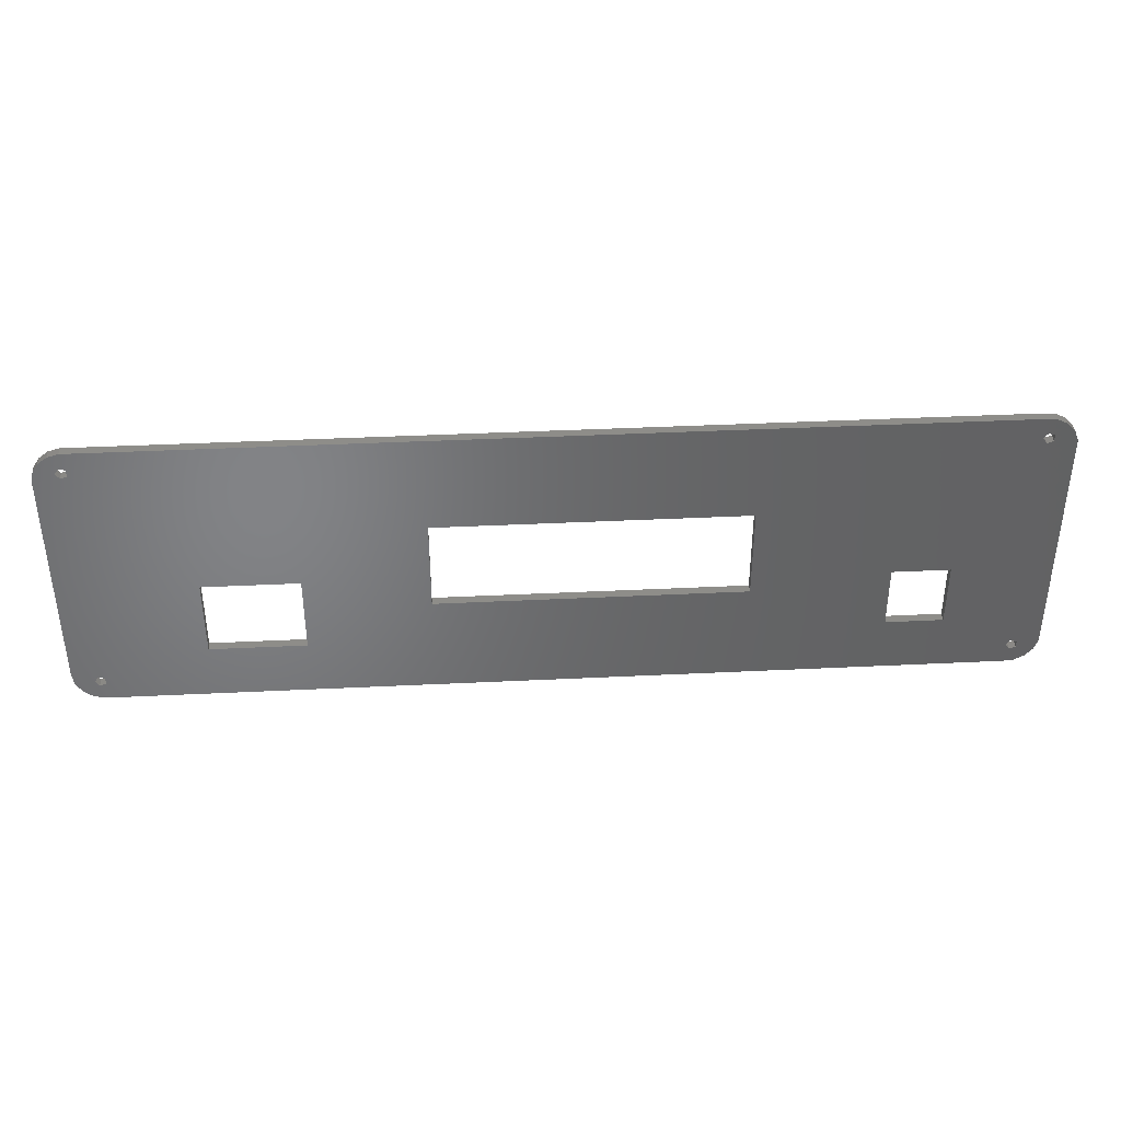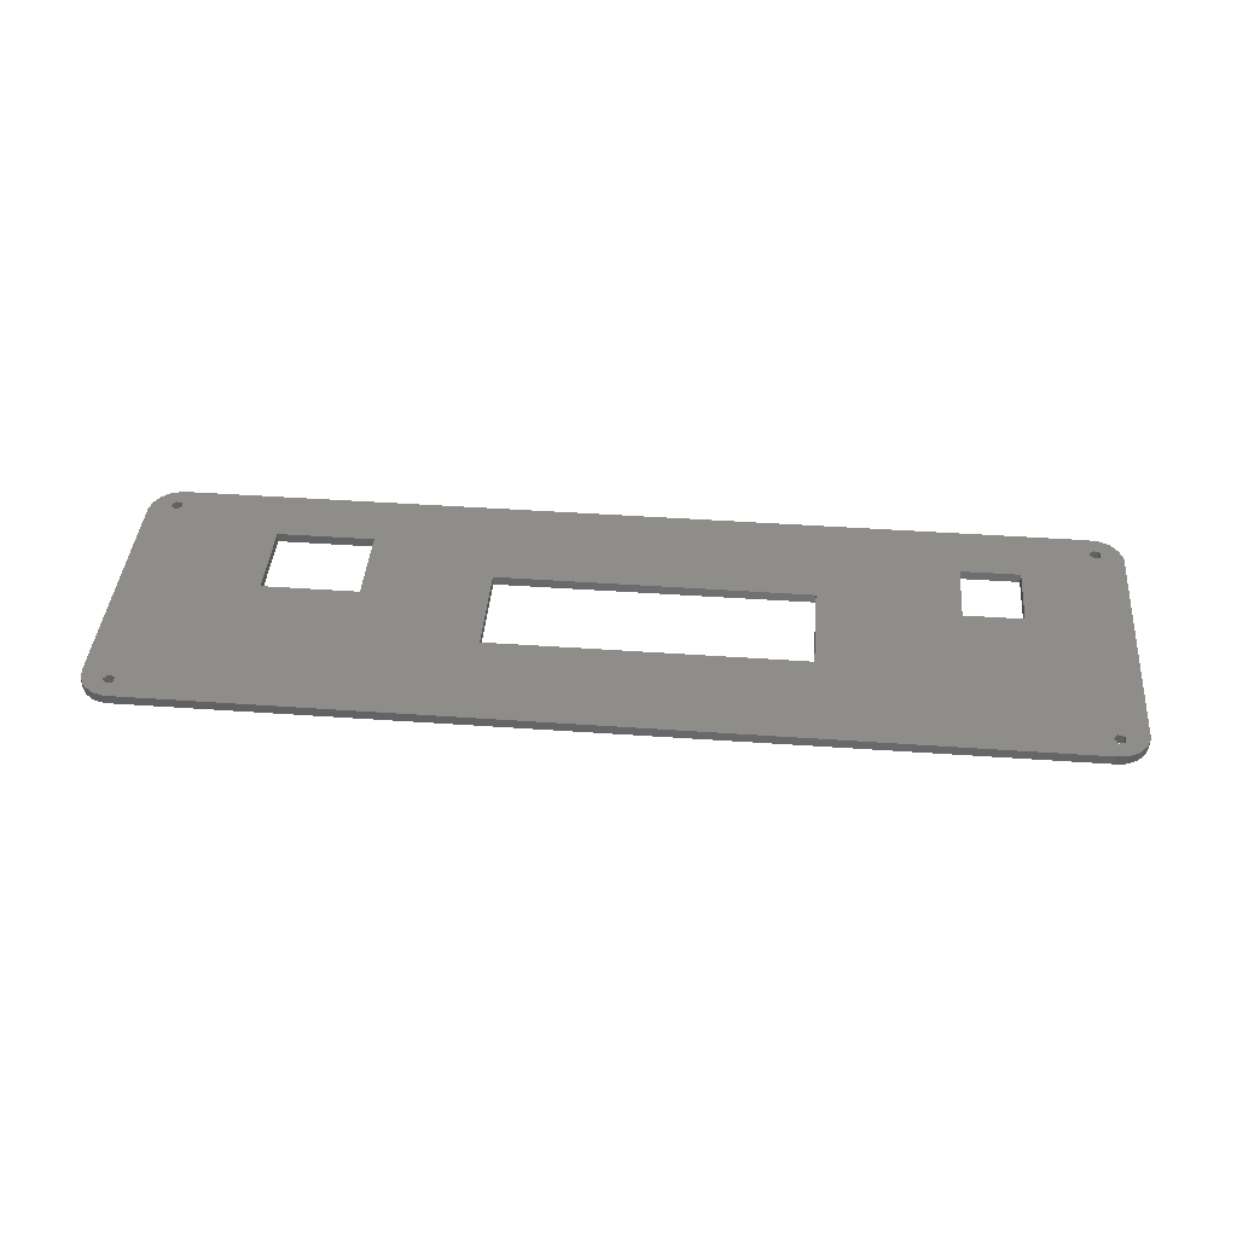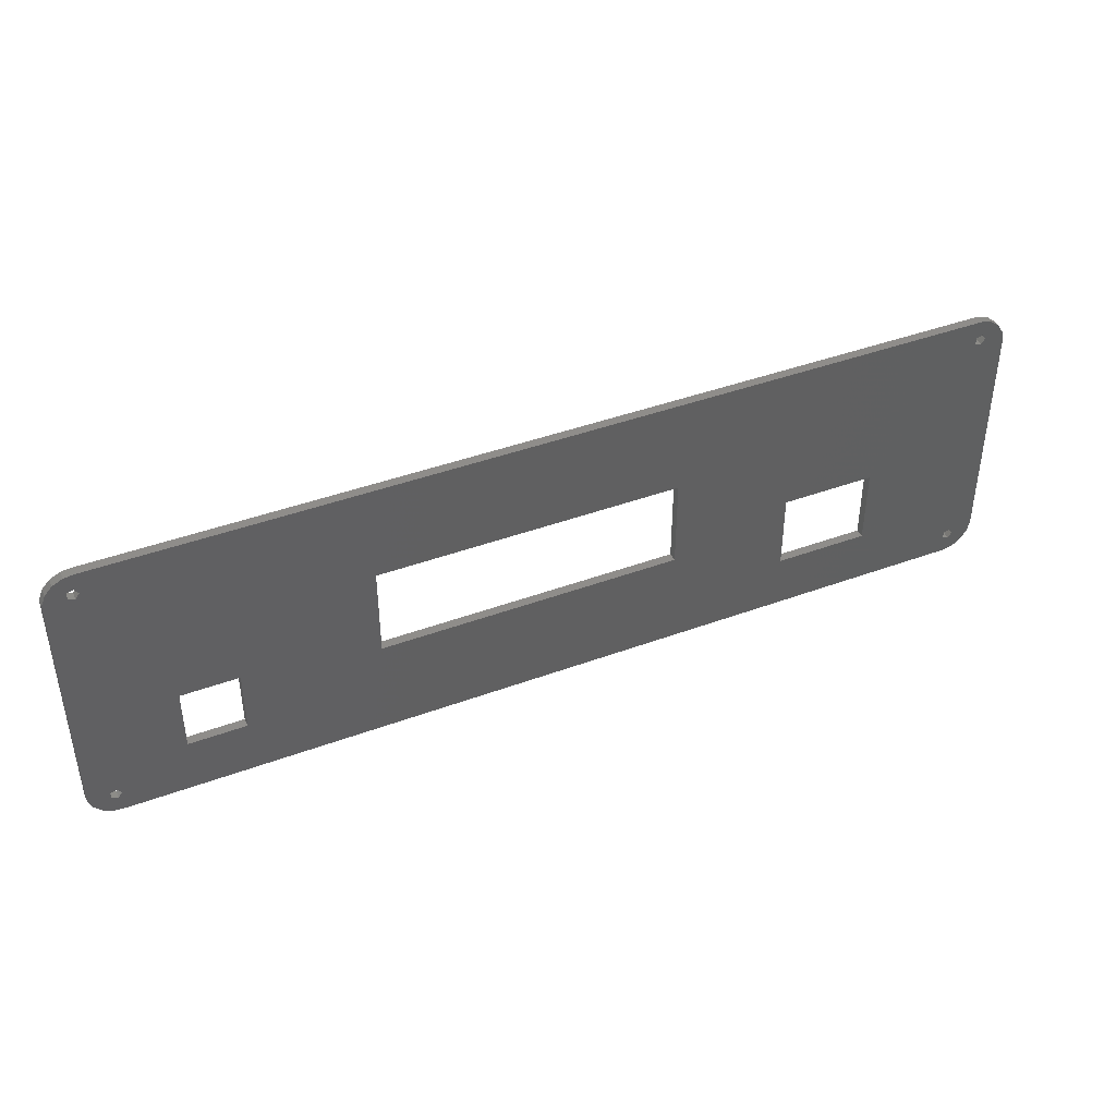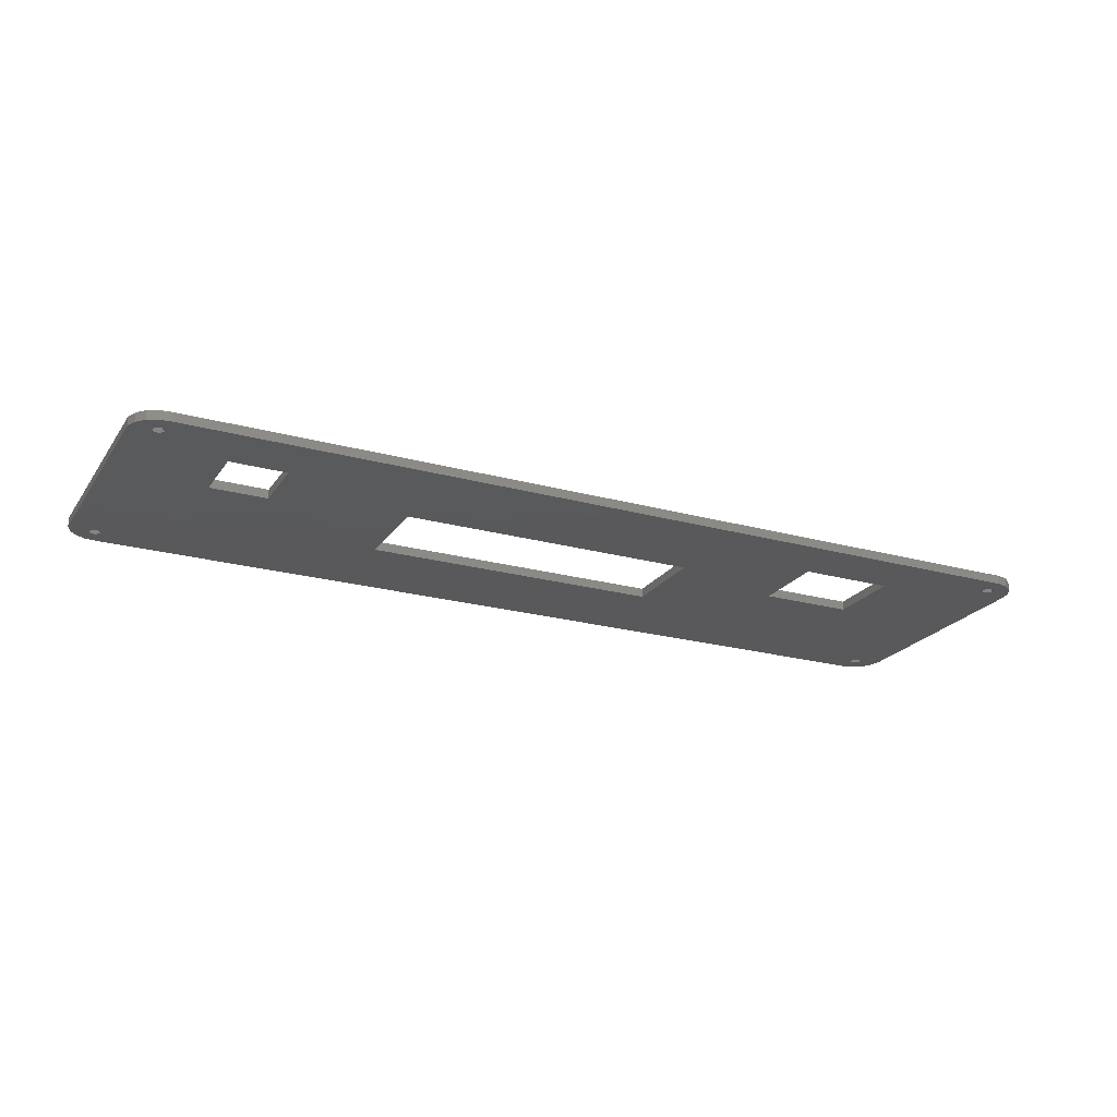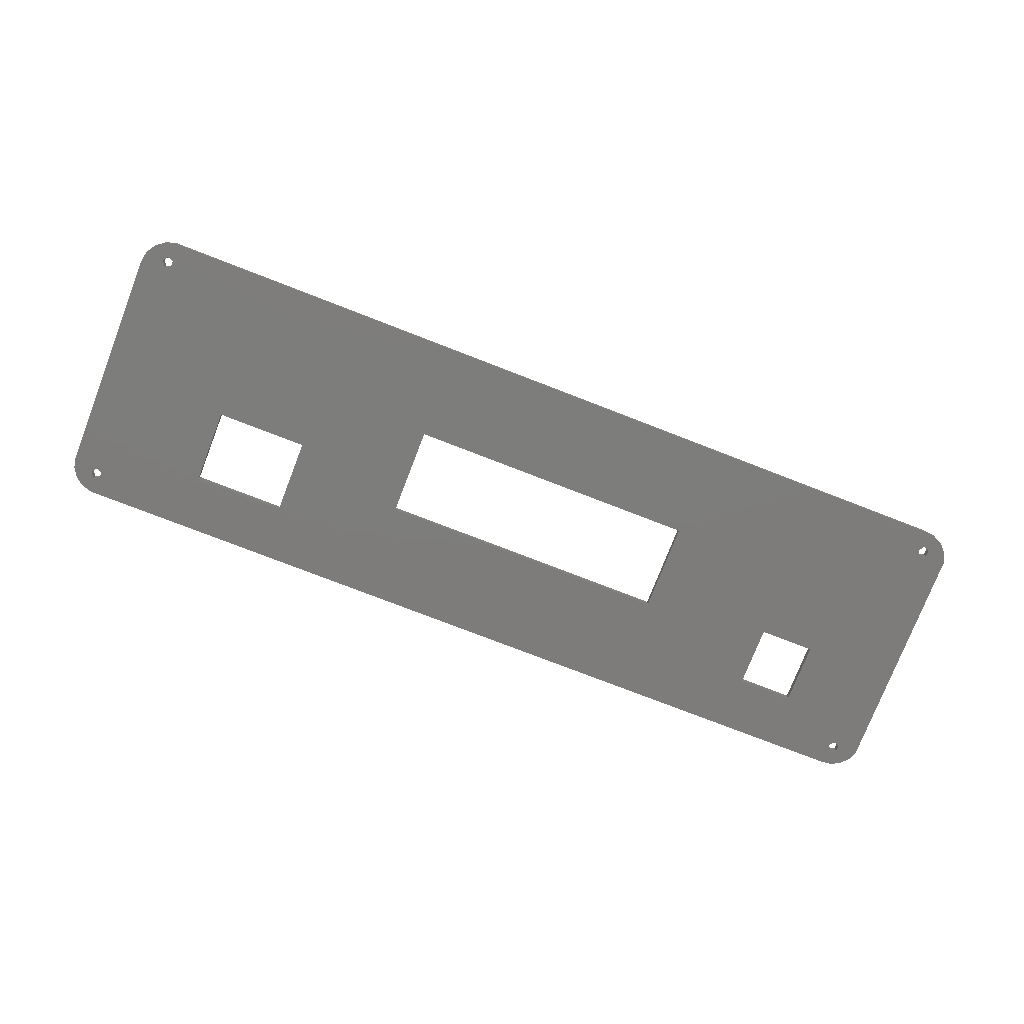
<metadata>
{"format":"stl","ext":"stl","renderer":"f3d","projection":"perspective","resolution":1024,"background":"white","views":[{"elev":39.0,"azim":176.5,"up":"+Y"},{"elev":41.6,"azim":-175.1,"up":"+Z"},{"elev":41.9,"azim":-24.0,"up":"+Y"},{"elev":-22.4,"azim":-25.5,"up":"+Z"},{"elev":-76.3,"azim":158.8,"up":"+Z"}]}
</metadata>
<code>
# stl→obj: 104 verts, 232 faces
v 82.5 -20.16 1.6
v 82.5 20.16 0
v 82.5 20.16 1.6
v 82.5 -20.16 0
v -81.69 -23.01 0
v -82.41 -21.16 1.6
v -82.41 -21.16 0
v -81.69 -23.01 1.6
v 82.14 -22.12 1.6
v 82.14 -22.12 0
v -76.6 25.54 0
v -78.58 25.36 1.6
v -76.6 25.54 1.6
v -78.58 25.36 0
v -82.41 21.16 1.6
v -82.41 21.16 0
v 77.6 -25.54 0
v 79.51 -25 1.6
v 77.6 -25.54 1.6
v 79.51 -25 0
v -65.12 -4.565 1.6
v -77.45 20.81 1.6
v -77.45 -20.81 1.6
v -76.76 -21.77 1.6
v -78.57 21.18 1.6
v -65.12 -15.56 1.6
v -76.6 -25.54 1.6
v -77.45 -22.72 1.6
v -78.58 -25.36 1.6
v -78.57 -22.35 1.6
v -78.57 -21.18 1.6
v -80.35 24.47 1.6
v -81.69 23.01 1.6
v -80.35 -24.47 1.6
v 59.05 -2.065 1.6
v 78.07 -20.81 1.6
v 78.76 -21.77 1.6
v 78.07 20.81 1.6
v 76.95 21.18 1.6
v 78.76 21.77 1.6
v 82.14 22.12 1.6
v 81.09 23.8 1.6
v 78.07 22.72 1.6
v 79.51 25 1.6
v 81.09 -23.8 1.6
v 77.6 25.54 1.6
v 76.95 22.35 1.6
v 76.95 -21.18 1.6
v 59.05 -15.56 1.6
v 42.55 -2.065 1.6
v 21.42 -7.565 1.6
v 21.42 8.435 1.6
v -31.58 8.435 1.6
v -55.12 -4.565 1.6
v -31.58 -7.565 1.6
v -76.76 21.77 1.6
v 78.07 -22.72 1.6
v 76.95 -22.35 1.6
v 42.55 -15.56 1.6
v -55.12 -15.56 1.6
v -77.45 22.72 1.6
v -78.57 22.35 1.6
v -76.6 -25.54 0
v 81.09 -23.8 0
v 77.6 25.54 0
v -81.69 23.01 0
v -65.12 -4.565 0
v -77.45 -20.81 0
v -77.45 20.81 0
v -76.76 21.77 0
v -78.57 -21.18 0
v -31.58 8.435 0
v -77.45 22.72 0
v -78.57 22.35 0
v -78.57 21.18 0
v -78.58 -25.36 0
v -80.35 -24.47 0
v -80.35 24.47 0
v 59.05 -2.065 0
v 78.07 20.81 0
v 78.76 21.77 0
v 78.07 -20.81 0
v 76.95 -21.18 0
v 78.76 -21.77 0
v 78.07 -22.72 0
v 82.14 22.12 0
v 81.09 23.8 0
v 76.95 -22.35 0
v 59.05 -15.56 0
v 76.95 21.18 0
v 42.55 -15.56 0
v 21.42 -7.565 0
v 42.55 -2.065 0
v -31.58 -7.565 0
v -55.12 -4.565 0
v -55.12 -15.56 0
v -76.76 -21.77 0
v -65.12 -15.56 0
v 78.07 22.72 0
v 79.51 25 0
v 76.95 22.35 0
v 21.42 8.435 0
v -77.45 -22.72 0
v -78.57 -22.35 0
f 1 2 3
f 2 1 4
f 5 6 7
f 6 5 8
f 9 4 1
f 4 9 10
f 11 12 13
f 12 11 14
f 7 15 16
f 15 7 6
f 17 18 19
f 18 17 20
f 15 21 22
f 21 23 24
f 15 22 25
f 6 21 15
f 26 24 27
f 28 27 24
f 29 28 30
f 28 29 27
f 23 6 31
f 15 12 32
f 8 31 6
f 15 32 33
f 31 8 30
f 30 34 29
f 30 8 34
f 3 35 1
f 1 36 37
f 35 38 39
f 1 35 36
f 40 3 41
f 38 3 40
f 40 41 42
f 35 3 38
f 43 42 44
f 1 37 9
f 9 37 45
f 42 43 40
f 46 43 44
f 46 47 43
f 35 39 47
f 36 35 48
f 49 48 35
f 50 47 46
f 47 50 35
f 51 50 52
f 46 52 50
f 13 52 46
f 53 54 55
f 56 54 53
f 54 56 21
f 56 53 13
f 52 13 53
f 57 45 37
f 45 57 18
f 57 19 18
f 58 19 57
f 48 49 58
f 58 49 19
f 59 19 49
f 50 51 59
f 55 59 51
f 60 59 55
f 60 55 54
f 27 59 60
f 27 60 26
f 59 27 19
f 22 21 56
f 24 26 21
f 13 61 56
f 12 61 13
f 15 25 62
f 21 6 23
f 15 62 12
f 61 12 62
f 63 19 27
f 19 63 17
f 45 10 9
f 10 45 64
f 65 13 46
f 13 65 11
f 16 33 66
f 33 16 15
f 20 45 18
f 45 20 64
f 7 67 68
f 67 69 70
f 7 68 71
f 16 67 7
f 72 70 11
f 73 11 70
f 14 73 74
f 73 14 11
f 69 16 75
f 7 76 77
f 66 75 16
f 7 77 5
f 75 66 74
f 74 78 14
f 74 66 78
f 4 79 2
f 2 80 81
f 79 82 83
f 2 79 80
f 84 4 10
f 82 4 84
f 84 10 64
f 79 4 82
f 85 64 20
f 2 81 86
f 86 81 87
f 64 85 84
f 17 85 20
f 17 88 85
f 89 83 88
f 80 79 90
f 83 89 79
f 17 89 88
f 17 91 89
f 91 92 93
f 91 94 92
f 63 91 17
f 95 94 96
f 91 96 94
f 91 63 96
f 97 98 63
f 96 63 98
f 99 87 81
f 87 99 100
f 99 65 100
f 101 65 99
f 90 79 101
f 93 101 79
f 101 93 65
f 102 93 92
f 93 102 65
f 11 102 72
f 94 95 72
f 70 95 67
f 102 11 65
f 70 72 95
f 68 98 97
f 98 68 67
f 63 103 97
f 76 103 63
f 7 71 104
f 67 16 69
f 7 104 76
f 103 76 104
f 77 29 34
f 29 77 76
f 76 27 29
f 27 76 63
f 100 46 44
f 46 100 65
f 77 8 5
f 8 77 34
f 66 32 78
f 32 66 33
f 14 32 12
f 32 14 78
f 41 87 42
f 87 41 86
f 3 86 41
f 86 3 2
f 87 44 42
f 44 87 100
f 81 43 99
f 43 81 40
f 39 101 47
f 101 39 90
f 101 43 47
f 43 101 99
f 80 39 38
f 39 80 90
f 80 40 81
f 40 80 38
f 70 61 73
f 61 70 56
f 25 74 62
f 74 25 75
f 74 61 62
f 61 74 73
f 69 25 22
f 25 69 75
f 69 56 70
f 56 69 22
f 97 23 68
f 23 97 24
f 30 71 31
f 71 30 104
f 71 23 31
f 23 71 68
f 103 30 28
f 30 103 104
f 103 24 97
f 24 103 28
f 84 36 82
f 36 84 37
f 58 83 48
f 83 58 88
f 83 36 48
f 36 83 82
f 85 58 57
f 58 85 88
f 85 37 84
f 37 85 57
f 89 35 79
f 35 89 49
f 93 35 50
f 35 93 79
f 59 93 50
f 93 59 91
f 89 59 49
f 59 89 91
f 96 54 95
f 54 96 60
f 67 54 21
f 54 67 95
f 26 67 21
f 67 26 98
f 96 26 60
f 26 96 98
f 92 52 102
f 52 92 51
f 72 52 53
f 52 72 102
f 55 72 53
f 72 55 94
f 92 55 51
f 55 92 94

</code>
